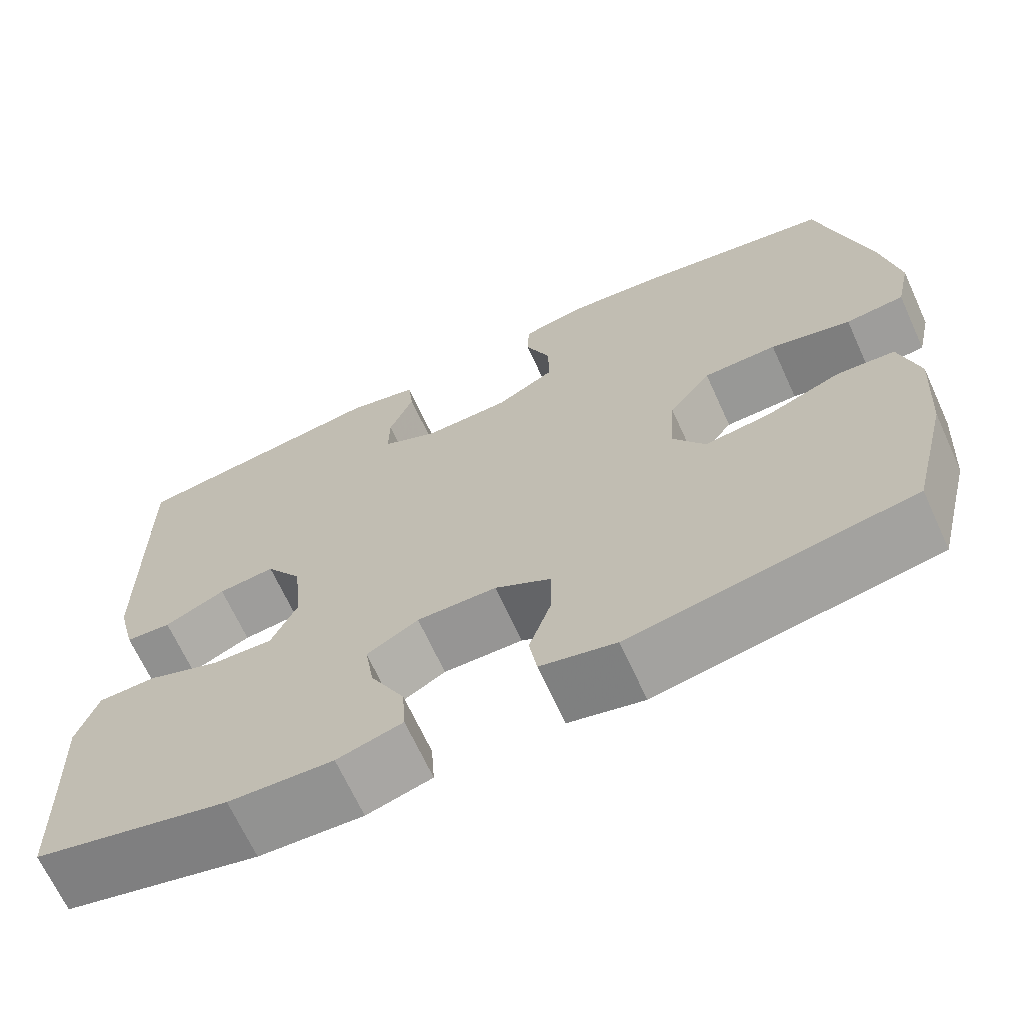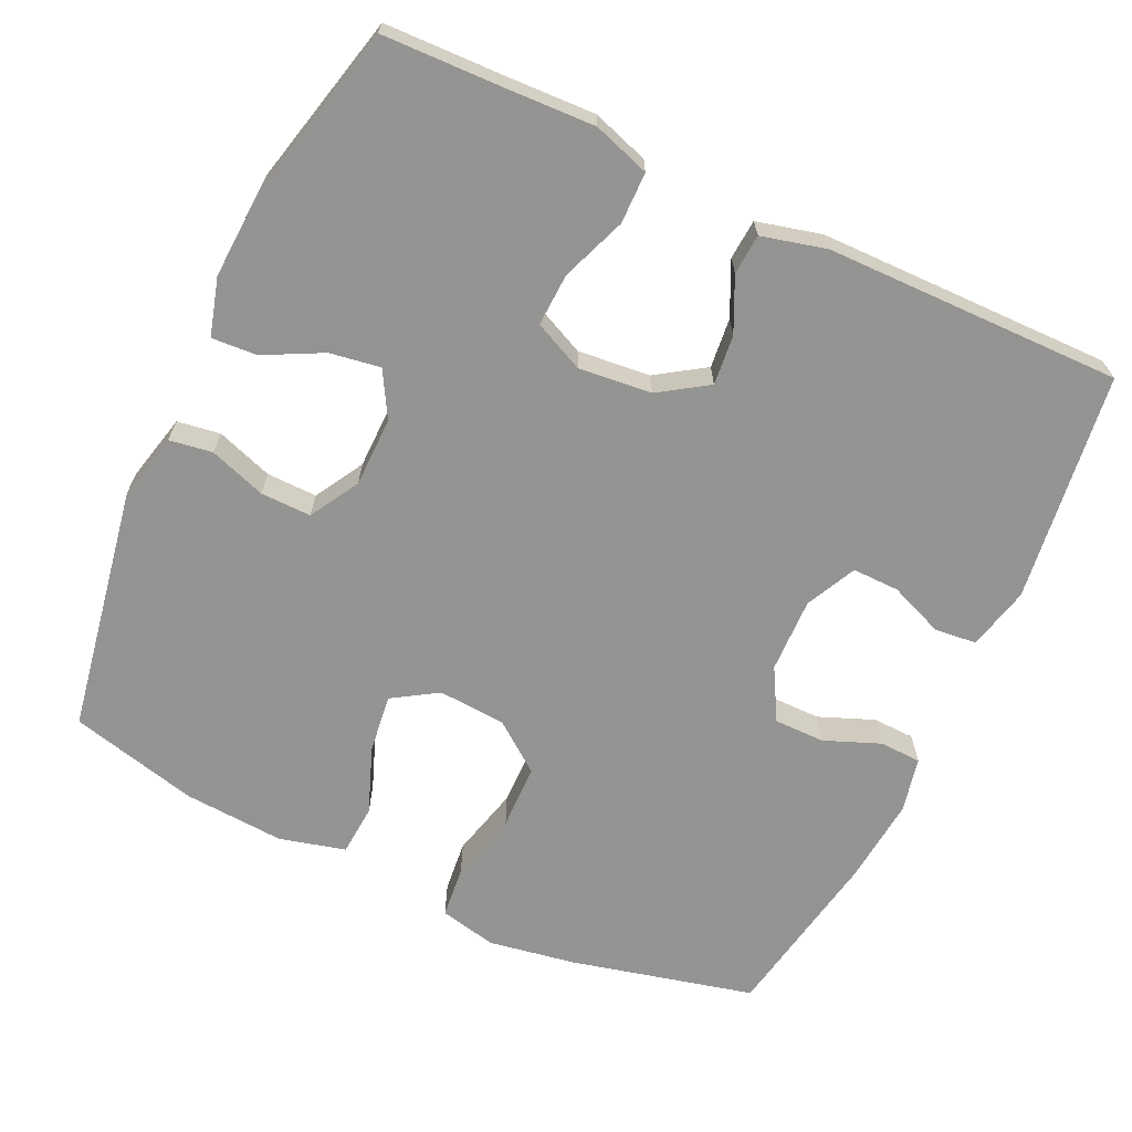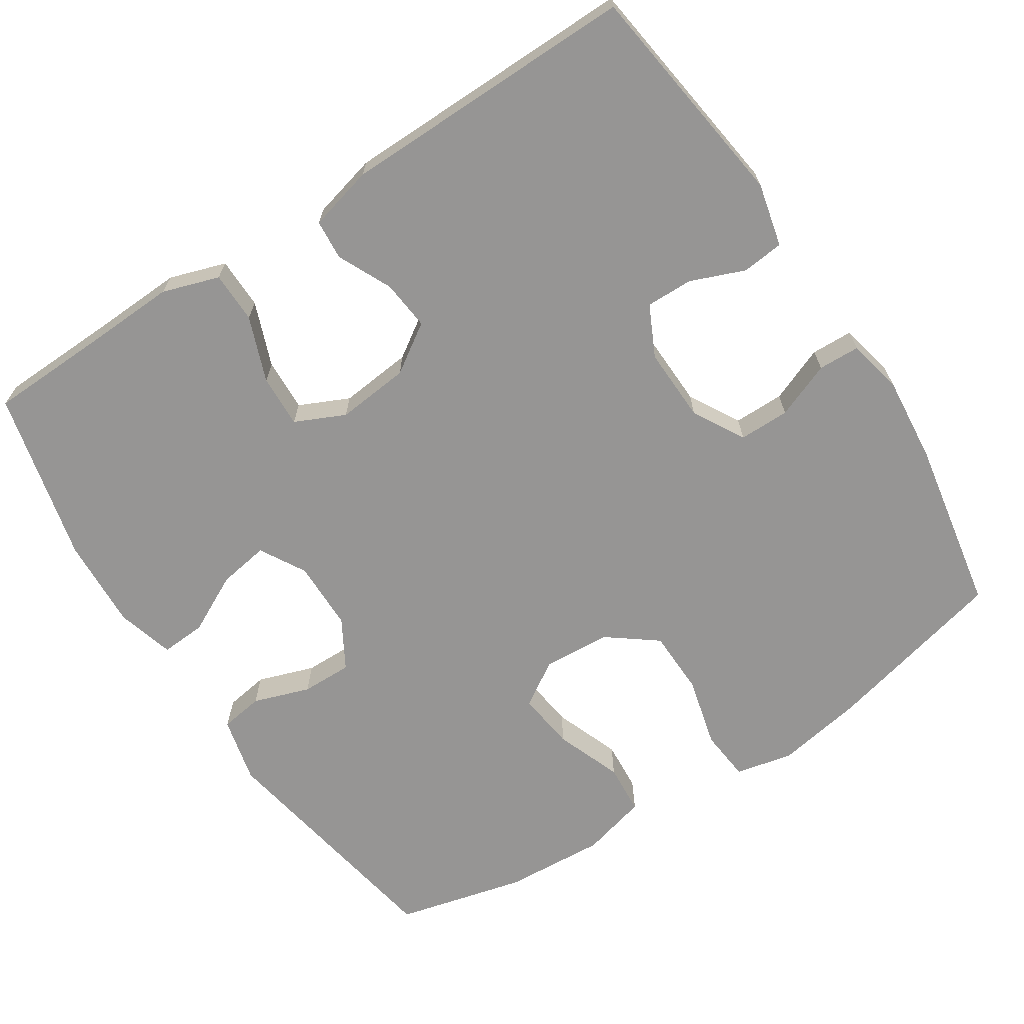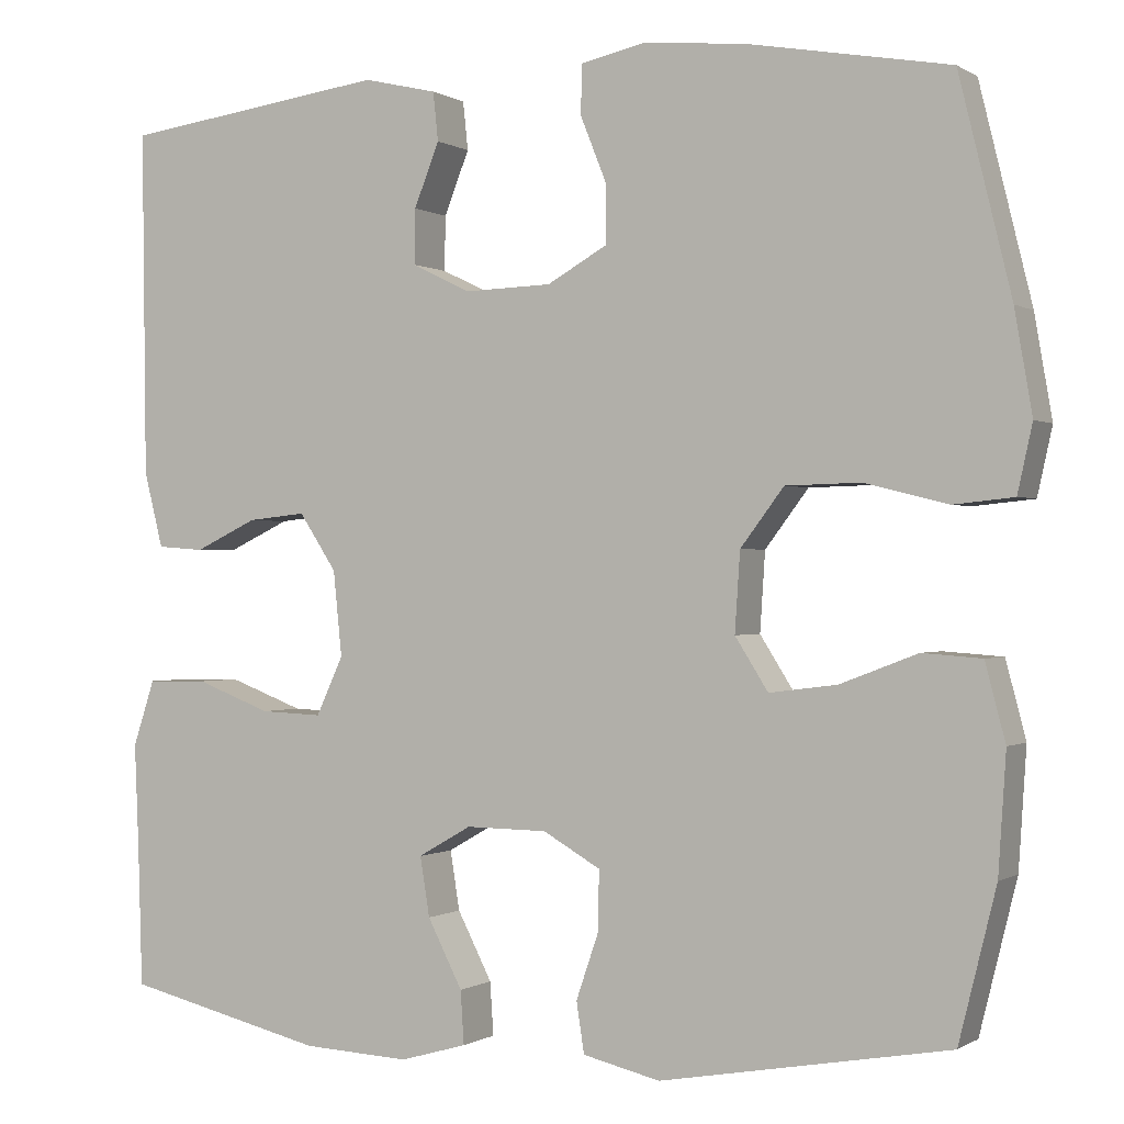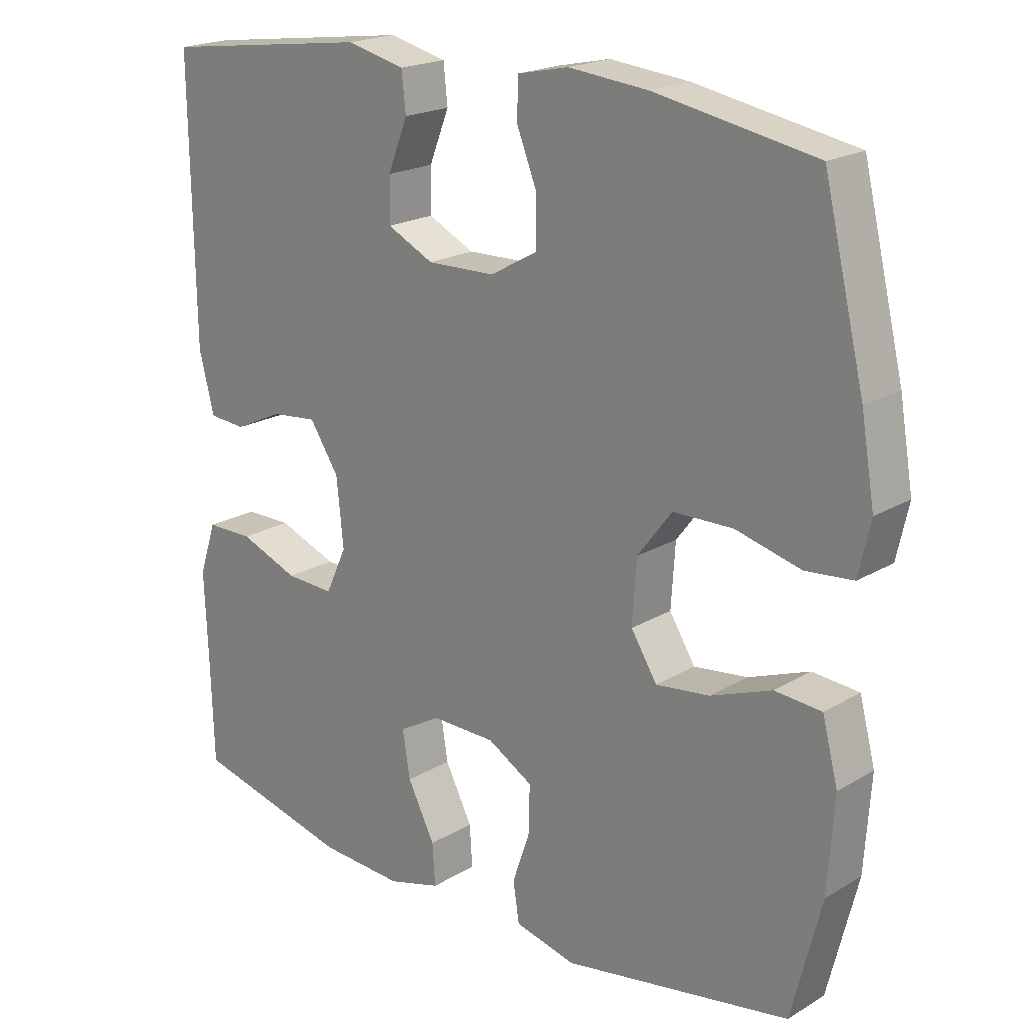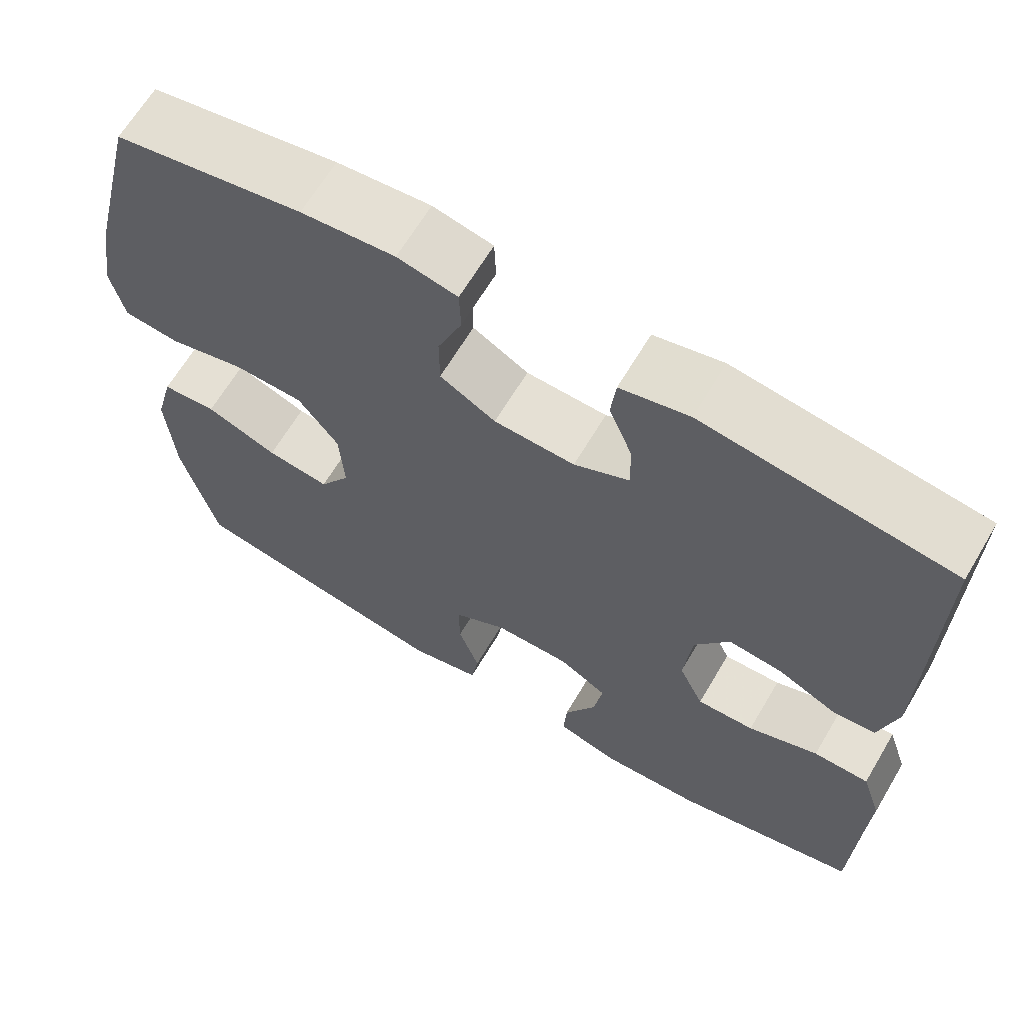
<metadata>
{"format":"obj","ext":"obj","renderer":"f3d","projection":"perspective","resolution":1024,"background":"white","views":[{"elev":-67.8,"azim":24.6,"up":"+Z"},{"elev":-66.9,"azim":-115.2,"up":"+Y"},{"elev":-67.6,"azim":-57.0,"up":"+Y"},{"elev":-0.3,"azim":26.4,"up":"+Z"},{"elev":20.2,"azim":42.8,"up":"+Z"},{"elev":65.4,"azim":-149.3,"up":"+Z"}]}
</metadata>
<code>
v 0.5 0.07 -0.5
v 0.168 0.07 -0.559
v 0.079 0.07 -0.538
v 0.07 0.07 -0.48
v 0.096 0.07 -0.404
v 0.097 0.07 -0.336
v 0.031 0.07 -0.298
v -0.063 0.07 -0.297
v -0.124 0.07 -0.332
v -0.113 0.07 -0.4
v -0.073 0.07 -0.478
v -0.069 0.07 -0.539
v -0.146 0.07 -0.561
v -0.269 0.07 -0.555
v -0.5 0.07 -0.5
v -0.505 0.07 -0.338
v -0.51 0.07 -0.219
v -0.485 0.07 -0.143
v -0.416 0.07 -0.142
v -0.329 0.07 -0.175
v -0.258 0.07 -0.178
v -0.227 0.07 -0.111
v -0.237 0.07 -0.013
v -0.28 0.07 0.052
v -0.347 0.07 0.045
v -0.419 0.07 0.011
v -0.473 0.07 0.015
v -0.495 0.07 0.102
v -0.5 0.07 0.5
v -0.193 0.07 0.541
v -0.108 0.07 0.521
v -0.102 0.07 0.465
v -0.131 0.07 0.392
v -0.132 0.07 0.329
v -0.064 0.07 0.296
v 0.036 0.07 0.299
v 0.105 0.07 0.338
v 0.105 0.07 0.406
v 0.075 0.07 0.481
v 0.077 0.07 0.537
v 0.151 0.07 0.553
v 0.267 0.07 0.542
v 0.5 0.07 0.5
v 0.56 0.07 0.254
v 0.58 0.07 0.137
v 0.563 0.07 0.06
v 0.494 0.07 0.053
v 0.399 0.07 0.077
v 0.312 0.07 0.075
v 0.262 0.07 0.009
v 0.256 0.07 -0.082
v 0.294 0.07 -0.142
v 0.372 0.07 -0.132
v 0.461 0.07 -0.098
v 0.529 0.07 -0.103
v 0.552 0.07 -0.191
v 0.543 0.07 -0.327
v 0.5 0 -0.5
v 0.168 0 -0.559
v 0.079 0 -0.538
v 0.07 0 -0.48
v 0.096 0 -0.404
v 0.097 0 -0.336
v 0.031 0 -0.298
v -0.063 0 -0.297
v -0.124 0 -0.332
v -0.113 0 -0.4
v -0.073 0 -0.478
v -0.069 0 -0.539
v -0.146 0 -0.561
v -0.269 0 -0.555
v -0.5 0 -0.5
v -0.505 0 -0.338
v -0.51 0 -0.219
v -0.485 0 -0.143
v -0.416 0 -0.142
v -0.329 0 -0.175
v -0.258 0 -0.178
v -0.227 0 -0.111
v -0.237 0 -0.013
v -0.28 0 0.052
v -0.347 0 0.045
v -0.419 0 0.011
v -0.473 0 0.015
v -0.495 0 0.102
v -0.5 0 0.5
v -0.193 0 0.541
v -0.108 0 0.521
v -0.102 0 0.465
v -0.131 0 0.392
v -0.132 0 0.329
v -0.064 0 0.296
v 0.036 0 0.299
v 0.105 0 0.338
v 0.105 0 0.406
v 0.075 0 0.481
v 0.077 0 0.537
v 0.151 0 0.553
v 0.267 0 0.542
v 0.5 0 0.5
v 0.56 0 0.254
v 0.58 0 0.137
v 0.563 0 0.06
v 0.494 0 0.053
v 0.399 0 0.077
v 0.312 0 0.075
v 0.262 0 0.009
v 0.256 0 -0.082
v 0.294 0 -0.142
v 0.372 0 -0.132
v 0.461 0 -0.098
v 0.529 0 -0.103
v 0.552 0 -0.191
v 0.543 0 -0.327
f 53 54 55 56
f 52 53 56 57
f 45 46 47 48
f 45 48 49
f 44 45 49
f 43 44 49
f 42 43 49 50
f 38 39 40 41
f 37 38 41 42
f 30 31 32 33
f 30 33 34
f 29 30 34
f 28 29 34 35
f 25 26 27 28
f 24 25 28 35
f 17 18 19 20
f 16 17 20 21
f 15 16 21
f 14 15 21
f 13 14 21 22
f 10 11 12 13
f 9 10 13 22
f 2 3 4 5
f 2 5 6
f 52 57 1 2
f 51 52 2 6
f 37 42 50 51
f 36 37 51 6
f 23 24 35 36
f 23 36 6 7
f 8 9 22 23
f 7 8 23
f 113 112 111 110
f 114 113 110 109
f 105 104 103 102
f 106 105 102
f 106 102 101
f 106 101 100
f 107 106 100 99
f 98 97 96 95
f 99 98 95 94
f 90 89 88 87
f 91 90 87
f 91 87 86
f 92 91 86 85
f 85 84 83 82
f 92 85 82 81
f 77 76 75 74
f 78 77 74 73
f 78 73 72
f 78 72 71
f 79 78 71 70
f 70 69 68 67
f 79 70 67 66
f 62 61 60 59
f 63 62 59
f 59 58 114 109
f 63 59 109 108
f 108 107 99 94
f 63 108 94 93
f 93 92 81 80
f 64 63 93 80
f 80 79 66 65
f 80 65 64
f 1 58 59 2
f 2 59 60 3
f 3 60 61 4
f 4 61 62 5
f 5 62 63 6
f 6 63 64 7
f 7 64 65 8
f 8 65 66 9
f 9 66 67 10
f 10 67 68 11
f 11 68 69 12
f 12 69 70 13
f 13 70 71 14
f 14 71 72 15
f 15 72 73 16
f 16 73 74 17
f 17 74 75 18
f 18 75 76 19
f 19 76 77 20
f 20 77 78 21
f 21 78 79 22
f 22 79 80 23
f 23 80 81 24
f 24 81 82 25
f 25 82 83 26
f 26 83 84 27
f 27 84 85 28
f 28 85 86 29
f 29 86 87 30
f 30 87 88 31
f 31 88 89 32
f 32 89 90 33
f 33 90 91 34
f 34 91 92 35
f 35 92 93 36
f 36 93 94 37
f 37 94 95 38
f 38 95 96 39
f 39 96 97 40
f 40 97 98 41
f 41 98 99 42
f 42 99 100 43
f 43 100 101 44
f 44 101 102 45
f 45 102 103 46
f 46 103 104 47
f 47 104 105 48
f 48 105 106 49
f 49 106 107 50
f 50 107 108 51
f 51 108 109 52
f 52 109 110 53
f 53 110 111 54
f 54 111 112 55
f 55 112 113 56
f 56 113 114 57
f 57 114 58 1

</code>
